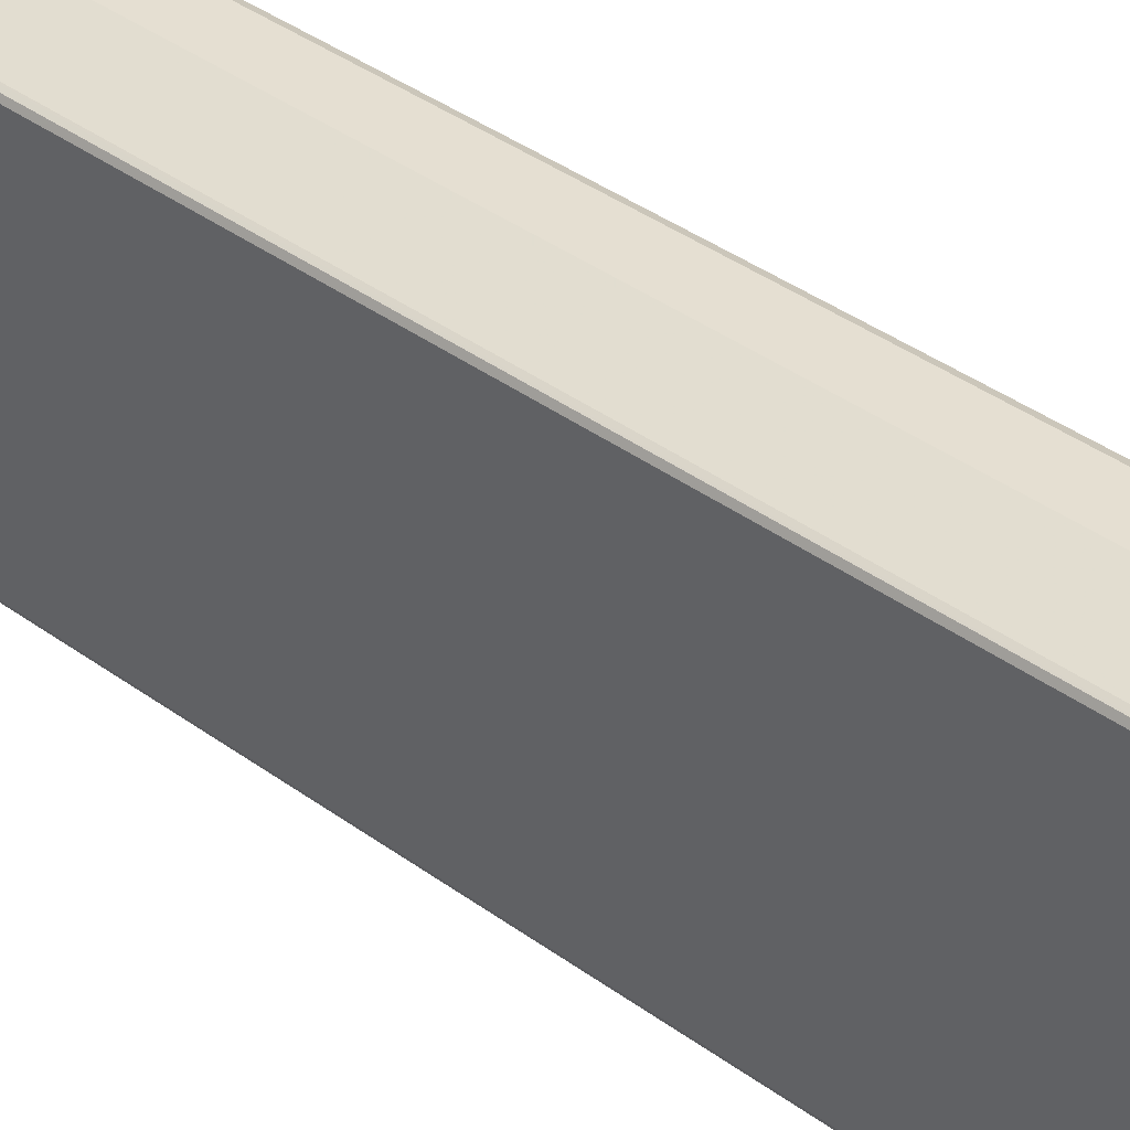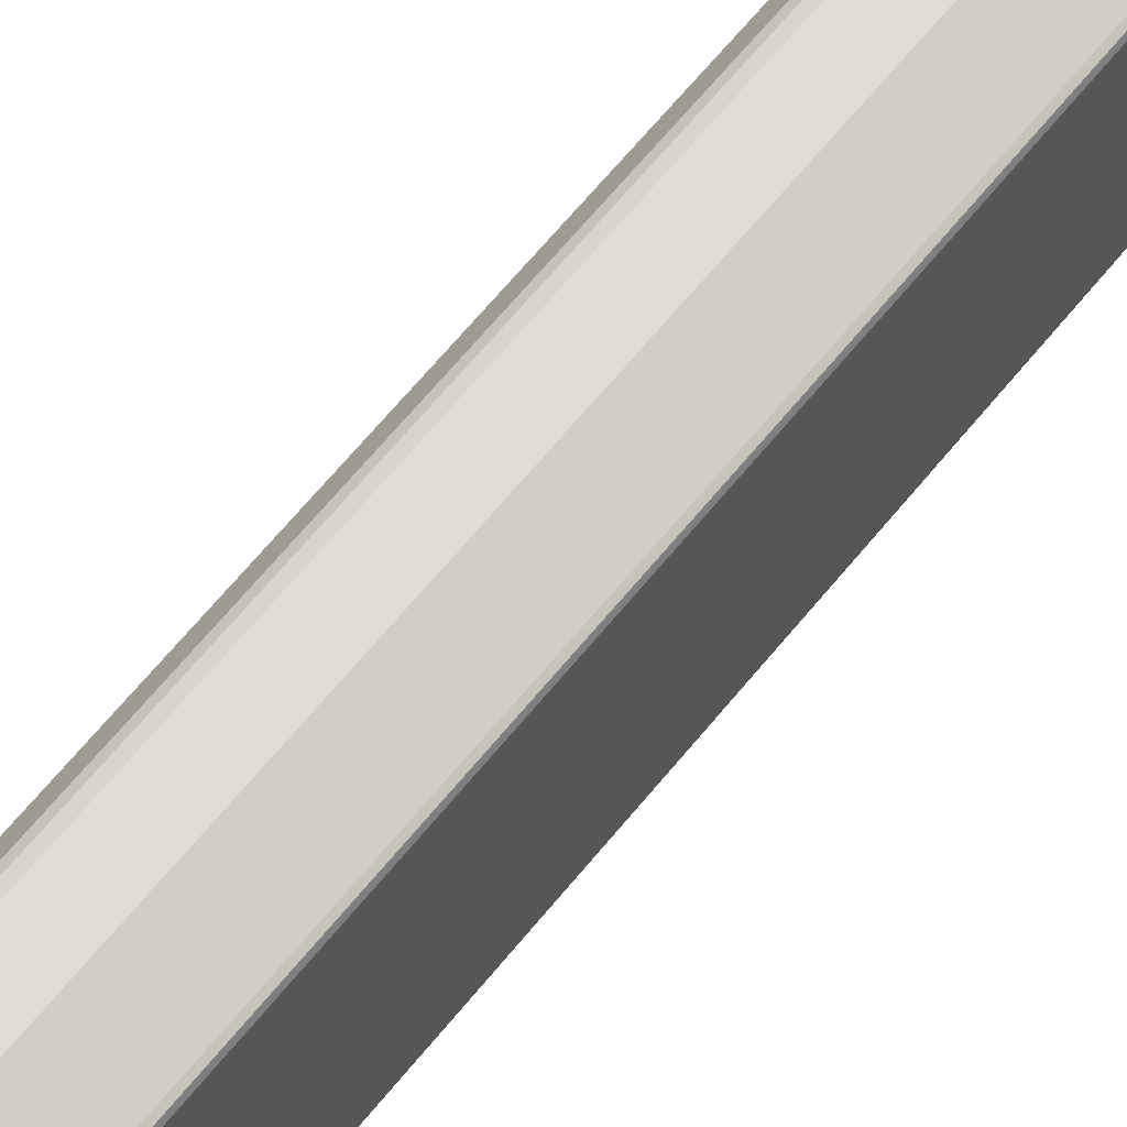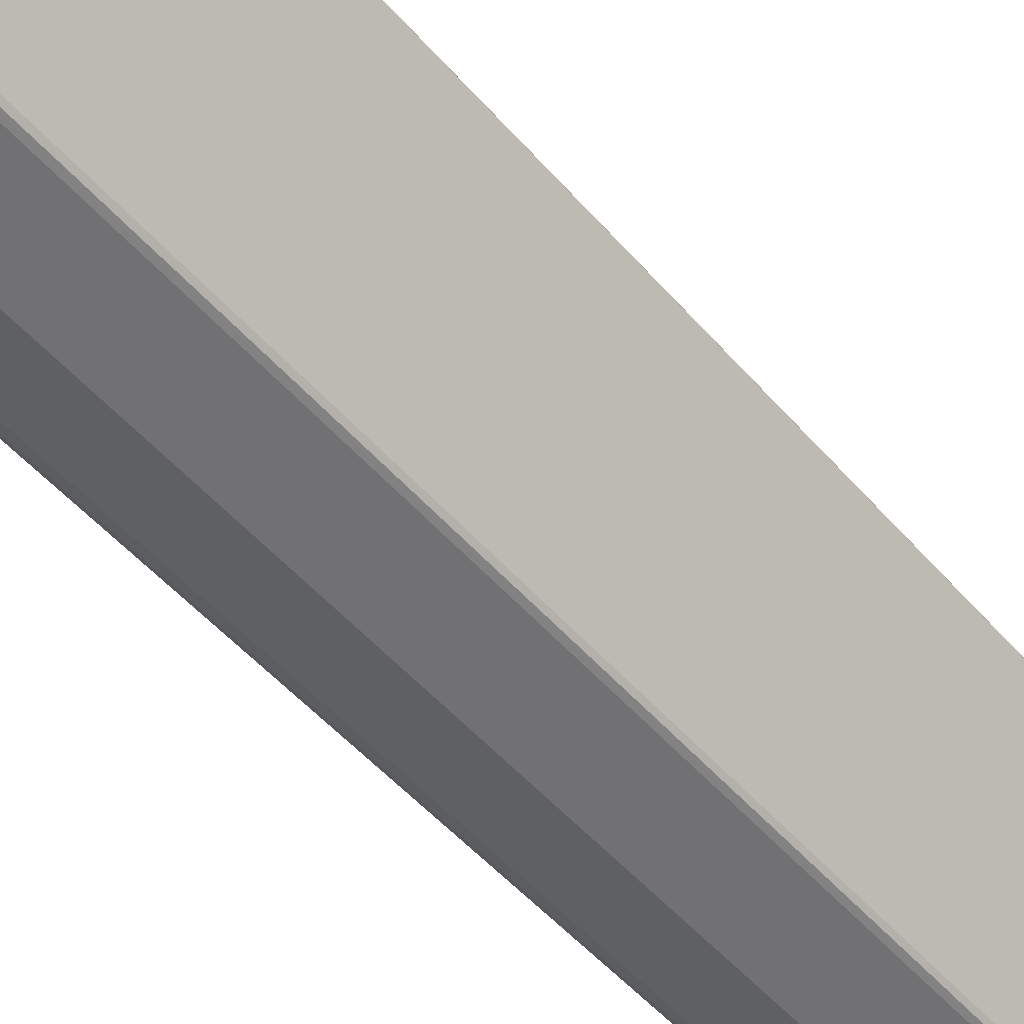
<metadata>
{"format":"obj","ext":"obj","renderer":"f3d","projection":"perspective","resolution":1024,"background":"white","views":[{"elev":37.5,"azim":133.4,"up":"+Y"},{"elev":69.0,"azim":39.9,"up":"+Y"},{"elev":-43.9,"azim":36.2,"up":"+Y"}]}
</metadata>
<code>
v -0.06116 0.2854 0.7442
v -0.07475 0.2786 0.7475
v -0.07135 0.2752 0.7646
v -0.06116 0.265 0.7849
v 0.01019 0.2854 0.7442
v -0.06116 0.2854 -0.9276
v -0.08494 0.2684 0.7578
v -0.08325 0.2667 0.7662
v -0.07475 0.2786 -0.9241
v -0.07475 0.2684 0.7781
v -0.06454 0.2582 0.7985
v 0.01019 0.265 0.7849
v 0.01359 0.282 0.751
v 0.1019 0.2548 0.7543
v 0.01019 0.2854 -0.9173
v -0.03058 0.2854 -0.9276
v -0.02547 0.2829 -0.9327
v -0.06116 0.282 -0.9344
v -0.06626 0.2803 -0.9353
v -0.06795 0.282 -0.9309
v -0.08834 0.2616 0.751
v -0.09174 0.2548 0.7543
v -0.08665 0.2599 0.7695
v -0.08494 0.2481 0.7985
v -0.08494 0.2684 -0.9241
v -0.08834 0.2616 -0.9309
v -0.08665 0.2396 0.8103
v -0.07644 0.2599 0.7899
v -0.07475 0.2481 0.8086
v 0.006784 0.2582 0.7985
v -0.06454 0.2277 0.8393
v -0.03396 0.2378 0.829
v 0.01359 0.2616 0.7917
v 0.1053 0.2311 0.8018
v 0.1053 0.2514 0.7611
v 0.1096 0.2497 0.7594
v 0.1087 0.2514 0.7543
v 0.107 0.2523 -0.1171
v 0.1019 0.2548 -0.6828
v 0.107 0.2523 -0.688
v 0.01528 0.2829 -0.9225
v -0.03058 0.2752 -0.9379
v -0.03058 0.282 -0.9344
v 0.01019 0.2752 -0.9276
v -0.06116 0.2752 -0.9379
v -0.07644 0.2701 -0.9353
v -0.1121 0.2141 0.5912
v -0.09174 0.2446 0.7747
v -0.08665 0.2599 -0.9353
v -0.09174 0.2548 -0.9276
v -0.1121 0.2141 -0.7135
v -0.09174 0.2344 0.795
v -0.09174 0.2243 0.8053
v -0.08665 0.2192 0.8308
v -0.07644 0.2293 0.8308
v 0.006784 0.2378 0.829
v -0.07644 0.2089 0.8512
v -0.06454 0.2174 0.8494
v -0.03396 0.2073 0.8597
v 0.006784 0.2277 0.8393
v 0.01359 0.2412 0.8222
v 0.09853 0.2277 0.8086
v 0.1053 0.2208 0.8121
v 0.1096 0.2293 0.8002
v 0.1096 0.2396 0.7798
v 0.1121 0.2446 0.7543
v 0.1087 0.2514 -0.6828
v 0.1121 0.2446 -0.6828
v 0.1087 0.2481 -0.6896
v 0.01697 0.2786 -0.9241
v -0.03058 -0.2752 -0.9379
v 0.01019 -0.2752 -0.9276
v -0.07135 0.265 -0.9379
v -0.1121 -0.2243 0.5912
v -0.09174 0.06113 0.9072
v -0.09174 0.0917 0.8969
v -0.09174 0.1121 0.8868
v -0.09174 0.1529 0.8665
v -0.09174 0.1733 0.8562
v -0.09174 0.1835 0.8461
v -0.08834 -0.2548 -0.9344
v -0.08834 0.2548 -0.9344
v -0.08154 0.2548 -0.9379
v -0.08154 -0.2548 -0.9379
v -0.0892 -0.2599 -0.9327
v -0.09174 -0.2548 -0.9276
v -0.1121 -0.1631 -0.8562
v -0.08665 0.1988 0.8512
v -0.08665 0.1885 0.8613
v -0.07475 0.1869 0.8698
v -0.06454 0.1767 0.88
v 0.006784 0.2073 0.8597
v 0.09853 0.2174 0.8189
v 0.1053 0.2004 0.8325
v 0.1096 0.1988 0.8308
v 0.1121 0.2141 0.8053
v 0.1121 0.2243 0.795
v 0.1121 -0.2446 -0.6828
v 0.1019 0.2446 -0.7135
v 0.09853 0.2481 -0.7203
v 0.02037 0.2752 -0.9173
v 0.01697 -0.2718 -0.9241
v -0.03396 -0.282 -0.9344
v -0.06116 -0.2752 -0.9379
v 0.01528 -0.2803 -0.9225
v 0.006784 -0.282 -0.9241
v -0.1087 -0.2311 0.5912
v -0.09174 -0.2548 0.7543
v -0.09174 -0.2446 0.7747
v -0.09174 -0.2344 0.795
v -0.09174 -0.2243 0.8053
v -0.09174 -0.1835 0.8461
v -0.09174 -0.1529 0.8665
v -0.09174 -0.1121 0.8868
v -0.09174 -0.0917 0.8969
v -0.09174 -0.06113 0.9072
v -0.1121 -0.2243 -0.7034
v -0.08494 0.06454 0.9208
v -0.08665 0.107 0.9021
v -0.08494 0.09511 0.9105
v -0.08665 0.1274 0.892
v -0.08665 0.1682 0.8716
v -0.08281 -0.265 -0.9353
v -0.07135 -0.265 -0.9379
v -0.08494 -0.2684 -0.9276
v -0.1096 -0.2293 -0.7084
v -0.1121 -0.2039 -0.8257
v -0.1121 -0.1937 -0.8461
v -0.1121 -0.1835 -0.8562
v -0.08494 0.1767 0.8698
v -0.07644 0.1682 0.8817
v -0.07304 0.175 0.8784
v 0.006784 0.1767 0.88
v -0.07475 0.1563 0.8901
v -0.07475 0.1359 0.9004
v -0.07135 0.1223 0.9072
v 0.01359 0.2004 0.863
v 0.1053 0.1903 0.8426
v 0.09853 0.197 0.8393
v 0.1096 0.1885 0.8409
v 0.1121 0.1937 0.8257
v 0.1087 -0.2514 -0.6795
v 0.01697 -0.282 -0.914
v 0.02037 -0.2752 -0.9173
v 0.1019 -0.2446 -0.7135
v 0.1121 -0.2446 0.7646
v -0.06454 -0.282 -0.9344
v 0.01019 -0.2854 -0.9173
v -0.03058 -0.2854 -0.9276
v -0.07262 -0.2752 -0.9353
v -0.08494 -0.2684 0.7543
v -0.08834 -0.2616 0.7543
v -0.1087 -0.2311 -0.7034
v -0.0892 -0.2561 0.7646
v -0.0892 -0.2459 0.7849
v -0.0892 -0.2357 0.8053
v -0.0892 -0.1949 0.8461
v -0.0892 -0.1643 0.8665
v -0.08834 -0.1563 0.8733
v -0.08834 -0.1155 0.8936
v -0.08834 -0.09511 0.9037
v -0.08834 -0.06454 0.914
v -0.08494 -0.05773 0.9208
v -0.07135 0.06113 0.9276
v -0.07644 0.07645 0.9225
v -0.07644 0.107 0.9124
v -0.08325 0.124 0.8988
v -0.08325 0.1444 0.8885
v -0.07475 -0.2786 -0.9276
v 0.01019 0.1223 0.9072
v 0.01359 0.1495 0.8936
v 0.01359 0.1699 0.8834
v -0.06116 0.1019 0.9173
v -0.05776 0.1087 0.914
v 0.1053 0.1597 0.863
v 0.1121 0.1835 0.8358
v 0.1096 0.158 0.8613
v 0.1019 -0.2548 -0.6828
v 0.1087 -0.2514 0.7679
v 0.1121 -0.2243 0.795
v 0.1096 -0.2243 0.8066
v 0.1096 -0.2446 0.7759
v -0.06116 -0.2854 -0.9276
v -0.0688 -0.2803 -0.9327
v 0.01019 -0.2854 0.7442
v -0.07475 -0.2786 0.7442
v -0.07135 -0.279 0.7543
v -0.07644 -0.2726 0.7594
v -0.08494 -0.2481 0.795
v -0.08665 -0.237 0.8103
v -0.08665 -0.2268 0.8206
v -0.08665 -0.2166 0.8308
v -0.08665 -0.1962 0.8512
v -0.08665 -0.1656 0.8716
v -0.08665 -0.1248 0.892
v -0.08665 -0.1044 0.9021
v -0.08494 -0.08835 0.9105
v -0.07815 -0.06454 0.9241
v -0.07135 -0.06113 0.9276
v -0.07644 -0.1044 0.9124
v -0.03058 -0 0.9379
v -0.06116 0.07136 0.9276
v -0.06966 0.06963 0.9259
v 0.01359 0.1087 0.914
v 0.1053 0.1393 0.8733
v 0.01019 0.1019 0.9173
v 0.1121 0.1529 0.8562
v 0.1096 0.1376 0.8716
v 0.1019 -0.2548 0.7646
v 0.1087 -0.2311 0.7985
v 0.107 -0.2497 0.7721
v 0.1019 -0.2481 0.7781
v 0.1121 -0.2141 0.8053
v 0.1019 -0.2174 0.8189
v 0.1019 -0.2277 0.8086
v 0.107 -0.2293 0.8027
v 0.1096 -0.2039 0.827
v -0.06116 -0.2854 0.7442
v 0.01019 -0.265 0.7849
v -0.06626 -0.2829 0.7491
v -0.07135 -0.2587 0.795
v -0.07644 -0.2523 0.8002
v -0.08154 -0.2446 0.8053
v -0.07644 -0.2268 0.8308
v -0.07644 -0.2064 0.8512
v -0.07644 -0.1809 0.8716
v -0.07815 -0.1767 0.8733
v -0.07815 -0.1461 0.8936
v -0.07815 -0.1257 0.9037
v -0.07135 -0.1032 0.9149
v -0.03058 -0.07136 0.9276
v -0.06116 -0.1019 0.9173
v 0.01019 -0 0.9379
v 0.01019 0.07136 0.9276
v 0.1053 0.09852 0.8936
v 0.1096 0.09684 0.892
v 0.1019 0.0917 0.8969
v 0.1121 0.1325 0.8665
v 0.01019 -0.2582 0.7985
v 0.1121 -0.1937 0.8257
v 0.1019 -0.197 0.8393
v 0.01019 -0.2277 0.8393
v 0.01019 -0.2378 0.829
v 0.1096 -0.1937 0.8371
v -0.06116 -0.265 0.7849
v -0.06626 -0.2625 0.7899
v -0.06116 -0.2582 0.7985
v -0.06116 -0.2277 0.8393
v -0.07135 -0.2481 0.8086
v -0.07135 -0.1869 0.8698
v -0.06116 -0.2174 0.8494
v -0.07135 -0.1563 0.8901
v -0.07644 -0.1503 0.892
v -0.07135 -0.1223 0.9072
v 0.01019 -0.07136 0.9276
v -0.06116 -0.1087 0.914
v 0.01528 -0.107 0.9149
v 0.01019 -0.1019 0.9173
v 0.1019 0.06113 0.9072
v 0.1019 -0.06113 0.9072
v 0.1053 0.06795 0.9037
v 0.1096 0.06622 0.9021
v 0.1121 0.06113 0.8969
v 0.1121 0.0917 0.8868
v 0.1121 -0.1835 0.8358
v 0.107 -0.1885 0.8435
v 0.01019 -0.2073 0.8597
v -0.03058 -0.2378 0.829
v 0.1121 -0.1529 0.8562
v 0.1096 -0.1631 0.8575
v 0.107 -0.158 0.8639
v -0.03058 -0.2073 0.8597
v -0.06116 -0.1767 0.88
v -0.07135 -0.1495 0.8936
v 0.01528 -0.1478 0.8946
v 0.01528 -0.07645 0.925
v 0.107 -0.09684 0.8946
v 0.107 -0.06622 0.9046
v 0.1087 0.06113 0.9037
v 0.1087 -0.06113 0.9037
v 0.1121 -0.06113 0.8969
v 0.01528 -0.1988 0.8639
v 0.01019 -0.1767 0.88
v 0.1121 -0.1325 0.8665
v 0.1096 -0.1427 0.8677
v 0.01528 -0.1682 0.8843
v 0.1096 -0.1019 0.8881
v 0.1087 -0.0917 0.8936
v 0.1121 -0.0917 0.8868
f 1 2 3
f 1 3 4
f 1 4 12
f 1 12 5
f 1 5 15
f 1 15 16
f 1 16 6
f 1 6 9
f 1 9 2
f 2 7 8
f 2 8 3
f 2 9 25
f 2 25 7
f 3 8 10
f 3 10 4
f 4 10 11
f 4 11 30
f 4 30 33
f 4 33 12
f 5 12 33
f 5 33 13
f 5 13 35
f 5 35 14
f 5 14 39
f 5 39 15
f 6 16 17
f 6 17 18
f 6 18 19
f 6 19 20
f 6 20 9
f 7 21 22
f 7 22 23
f 7 23 27
f 7 27 24
f 7 24 8
f 7 25 26
f 7 26 21
f 8 24 10
f 9 20 26
f 9 26 25
f 10 24 27
f 10 27 28
f 10 28 29
f 10 29 11
f 11 29 31
f 11 31 32
f 11 32 56
f 11 56 30
f 13 33 34
f 13 34 35
f 14 35 36
f 14 36 37
f 14 37 38
f 14 38 40
f 14 40 39
f 15 39 40
f 15 40 41
f 15 41 17
f 15 17 16
f 17 42 43
f 17 43 18
f 17 41 44
f 17 44 42
f 18 43 19
f 19 43 42
f 19 42 45
f 19 45 73
f 19 73 46
f 19 46 20
f 20 46 26
f 21 47 22
f 21 26 51
f 21 51 47
f 22 48 27
f 22 27 23
f 22 47 48
f 26 46 49
f 26 49 50
f 26 50 51
f 27 29 28
f 27 48 52
f 27 52 53
f 27 53 54
f 27 54 55
f 27 55 29
f 29 55 31
f 30 56 61
f 30 61 33
f 31 55 57
f 31 57 58
f 31 58 59
f 31 59 92
f 31 92 60
f 31 60 56
f 31 56 32
f 33 61 34
f 34 61 56
f 34 56 62
f 34 62 93
f 34 93 63
f 34 63 64
f 34 64 65
f 34 65 36
f 34 36 35
f 36 65 66
f 36 66 37
f 37 66 68
f 37 68 67
f 37 67 40
f 37 40 38
f 40 67 68
f 40 68 69
f 40 69 41
f 41 70 44
f 41 69 70
f 42 71 104
f 42 104 124
f 42 124 84
f 42 84 83
f 42 83 73
f 42 73 45
f 42 44 72
f 42 72 71
f 44 70 102
f 44 102 72
f 46 73 49
f 47 74 116
f 47 116 75
f 47 75 76
f 47 76 77
f 47 77 78
f 47 78 79
f 47 79 80
f 47 80 53
f 47 53 52
f 47 52 48
f 47 51 87
f 47 87 129
f 47 129 128
f 47 128 127
f 47 127 117
f 47 117 74
f 49 81 82
f 49 82 50
f 49 73 83
f 49 83 84
f 49 84 81
f 50 82 85
f 50 85 86
f 50 86 129
f 50 129 87
f 50 87 51
f 53 80 88
f 53 88 54
f 54 88 57
f 54 57 55
f 56 60 62
f 57 88 89
f 57 89 90
f 57 90 58
f 58 90 91
f 58 91 59
f 59 91 133
f 59 133 92
f 60 92 139
f 60 139 93
f 60 93 62
f 63 93 139
f 63 139 94
f 63 94 95
f 63 95 64
f 64 96 97
f 64 97 65
f 64 95 96
f 65 97 66
f 66 97 96
f 66 96 141
f 66 141 176
f 66 176 207
f 66 207 238
f 66 238 264
f 66 264 263
f 66 263 281
f 66 281 289
f 66 289 284
f 66 284 269
f 66 269 265
f 66 265 240
f 66 240 213
f 66 213 180
f 66 180 146
f 66 146 98
f 66 98 68
f 68 98 145
f 68 145 99
f 68 99 100
f 68 100 69
f 69 100 70
f 70 101 144
f 70 144 102
f 70 100 99
f 70 99 101
f 71 103 147
f 71 147 104
f 71 72 103
f 72 102 105
f 72 105 106
f 72 106 103
f 74 107 152
f 74 152 108
f 74 108 109
f 74 109 110
f 74 110 111
f 74 111 112
f 74 112 113
f 74 113 114
f 74 114 115
f 74 115 116
f 74 117 153
f 74 153 107
f 75 116 162
f 75 162 163
f 75 163 118
f 75 118 120
f 75 120 76
f 76 119 121
f 76 121 77
f 76 120 119
f 77 121 122
f 77 122 78
f 78 122 79
f 79 122 89
f 79 89 88
f 79 88 80
f 81 123 85
f 81 85 82
f 81 84 123
f 84 124 123
f 85 123 125
f 85 125 126
f 85 126 117
f 85 117 86
f 86 127 128
f 86 128 129
f 86 117 127
f 89 122 130
f 89 130 131
f 89 131 90
f 90 131 132
f 90 132 91
f 91 132 134
f 91 134 135
f 91 135 136
f 91 136 170
f 91 170 133
f 92 137 138
f 92 138 139
f 92 133 172
f 92 172 137
f 94 139 138
f 94 138 95
f 95 138 140
f 95 140 176
f 95 176 141
f 95 141 96
f 98 142 143
f 98 143 144
f 98 144 145
f 98 146 179
f 98 179 142
f 99 145 144
f 99 144 101
f 102 144 105
f 103 106 148
f 103 148 149
f 103 149 183
f 103 183 147
f 104 147 150
f 104 150 123
f 104 123 124
f 105 144 143
f 105 143 148
f 105 148 106
f 107 151 152
f 107 153 125
f 107 125 151
f 108 152 154
f 108 154 155
f 108 155 109
f 109 155 156
f 109 156 110
f 110 156 111
f 111 156 157
f 111 157 112
f 112 157 158
f 112 158 113
f 113 158 159
f 113 159 160
f 113 160 114
f 114 160 161
f 114 161 115
f 115 161 162
f 115 162 116
f 117 126 153
f 118 163 199
f 118 199 164
f 118 164 165
f 118 165 166
f 118 166 120
f 119 167 121
f 119 120 167
f 120 166 167
f 121 167 122
f 122 167 168
f 122 168 130
f 123 150 169
f 123 169 125
f 125 153 126
f 125 169 186
f 125 186 151
f 130 168 134
f 130 134 131
f 131 134 132
f 133 170 171
f 133 171 172
f 134 168 167
f 134 167 135
f 135 167 166
f 135 166 136
f 136 166 173
f 136 173 174
f 136 174 204
f 136 204 170
f 137 172 175
f 137 175 138
f 138 175 177
f 138 177 140
f 140 177 207
f 140 207 176
f 142 178 148
f 142 148 143
f 142 179 209
f 142 209 178
f 146 180 181
f 146 181 182
f 146 182 179
f 147 183 169
f 147 169 184
f 147 184 150
f 148 178 209
f 148 209 185
f 148 185 218
f 148 218 183
f 148 183 149
f 150 184 169
f 151 186 187
f 151 187 188
f 151 188 222
f 151 222 189
f 151 189 155
f 151 155 154
f 151 154 152
f 155 189 156
f 156 189 190
f 156 190 191
f 156 191 192
f 156 192 193
f 156 193 157
f 157 193 194
f 157 194 158
f 158 194 159
f 159 194 195
f 159 195 160
f 160 195 196
f 160 196 161
f 161 196 197
f 161 197 162
f 162 197 163
f 163 198 199
f 163 197 200
f 163 200 198
f 164 201 202
f 164 202 203
f 164 203 165
f 164 199 201
f 165 203 202
f 165 202 166
f 166 202 173
f 169 183 218
f 169 218 186
f 170 204 171
f 171 204 235
f 171 235 205
f 171 205 175
f 171 175 172
f 173 202 234
f 173 234 206
f 173 206 204
f 173 204 174
f 175 205 208
f 175 208 177
f 177 208 238
f 177 238 207
f 179 182 210
f 179 210 211
f 179 211 212
f 179 212 209
f 180 213 181
f 181 214 215
f 181 215 216
f 181 216 210
f 181 210 182
f 181 213 240
f 181 240 217
f 181 217 241
f 181 241 214
f 185 209 212
f 185 212 219
f 185 219 245
f 185 245 218
f 186 218 220
f 186 220 187
f 187 220 221
f 187 221 222
f 187 222 188
f 189 222 223
f 189 223 190
f 190 223 224
f 190 224 191
f 191 224 192
f 192 224 225
f 192 225 193
f 193 225 226
f 193 226 227
f 193 227 194
f 194 227 228
f 194 228 195
f 195 228 229
f 195 229 196
f 196 229 197
f 197 229 200
f 198 200 230
f 198 230 199
f 199 231 201
f 199 230 232
f 199 232 231
f 200 229 230
f 201 233 234
f 201 234 202
f 201 231 255
f 201 255 233
f 204 206 235
f 205 235 236
f 205 236 208
f 206 234 259
f 206 259 237
f 206 237 235
f 208 236 238
f 210 216 211
f 211 216 212
f 212 216 215
f 212 215 243
f 212 243 239
f 212 239 219
f 214 241 267
f 214 267 242
f 214 242 215
f 215 242 243
f 217 240 244
f 217 244 241
f 218 245 246
f 218 246 220
f 219 239 247
f 219 247 245
f 220 246 221
f 221 246 247
f 221 247 248
f 221 248 249
f 221 249 222
f 222 249 224
f 222 224 223
f 224 248 225
f 224 249 248
f 225 250 226
f 225 248 251
f 225 251 250
f 226 250 252
f 226 252 253
f 226 253 228
f 226 228 227
f 228 253 254
f 228 254 229
f 229 254 230
f 230 254 232
f 231 232 258
f 231 258 255
f 232 254 256
f 232 256 257
f 232 257 258
f 233 259 234
f 233 255 260
f 233 260 259
f 235 237 259
f 235 259 261
f 235 261 236
f 236 261 262
f 236 262 263
f 236 263 264
f 236 264 238
f 239 243 268
f 239 268 247
f 240 265 244
f 241 244 266
f 241 266 282
f 241 282 267
f 242 267 272
f 242 272 248
f 242 248 268
f 242 268 243
f 244 265 269
f 244 269 270
f 244 270 271
f 244 271 266
f 245 247 246
f 247 268 248
f 248 272 251
f 250 251 273
f 250 273 252
f 251 272 273
f 252 273 274
f 252 274 253
f 253 274 254
f 254 274 273
f 254 273 275
f 254 275 257
f 254 257 256
f 255 258 257
f 255 257 276
f 255 276 278
f 255 278 260
f 257 275 277
f 257 277 276
f 259 260 278
f 259 278 279
f 259 279 262
f 259 262 261
f 262 279 280
f 262 280 281
f 262 281 263
f 266 271 286
f 266 286 282
f 267 282 286
f 267 286 283
f 267 283 273
f 267 273 272
f 269 284 285
f 269 285 270
f 270 285 271
f 271 285 277
f 271 277 275
f 271 275 286
f 273 283 275
f 275 283 286
f 276 277 278
f 277 287 288
f 277 288 280
f 277 280 278
f 277 285 287
f 278 280 279
f 280 288 289
f 280 289 281
f 284 289 287
f 284 287 285
f 287 289 288

</code>
